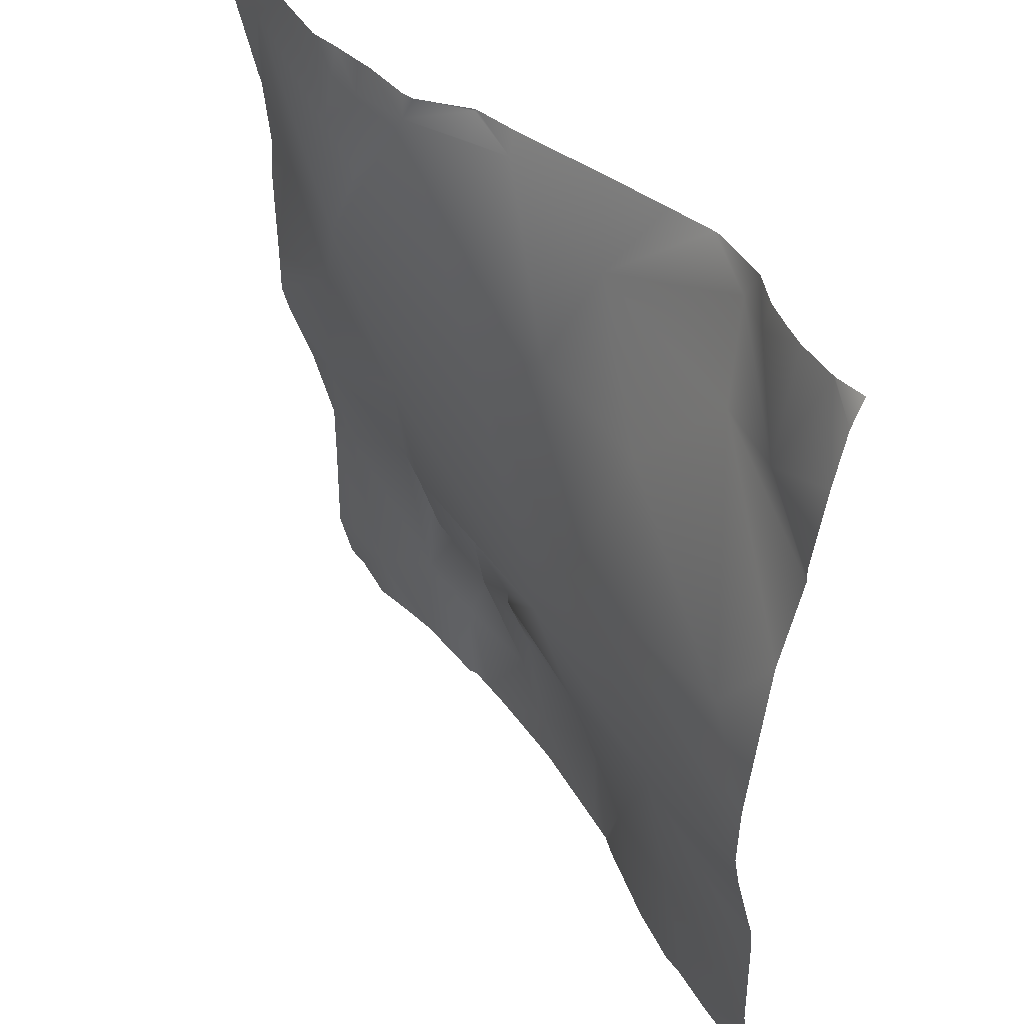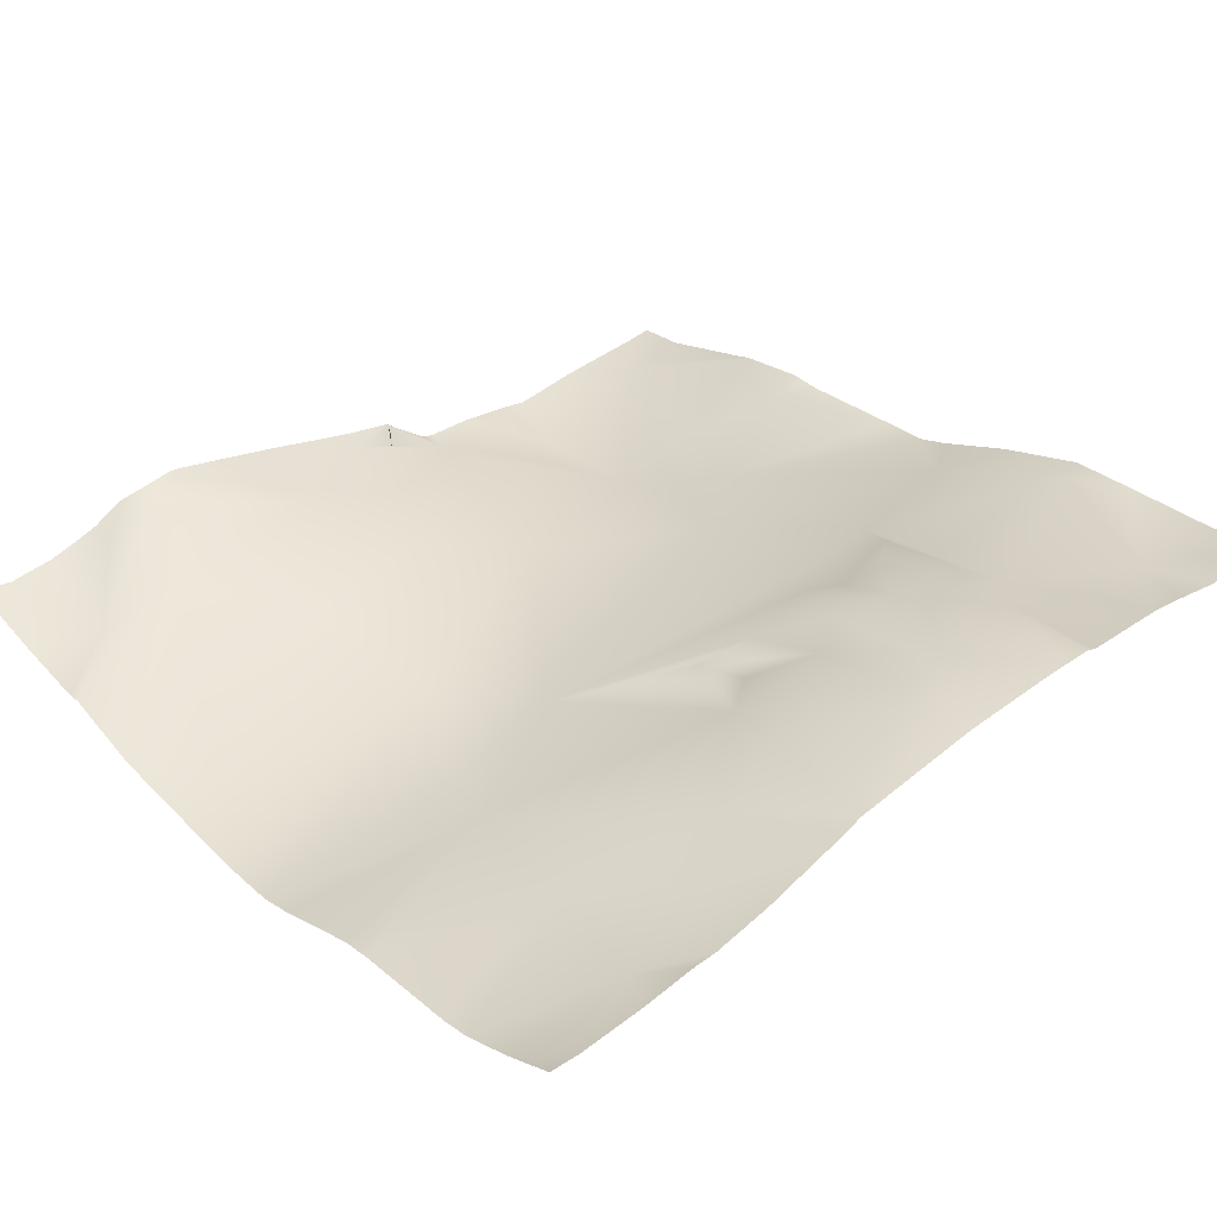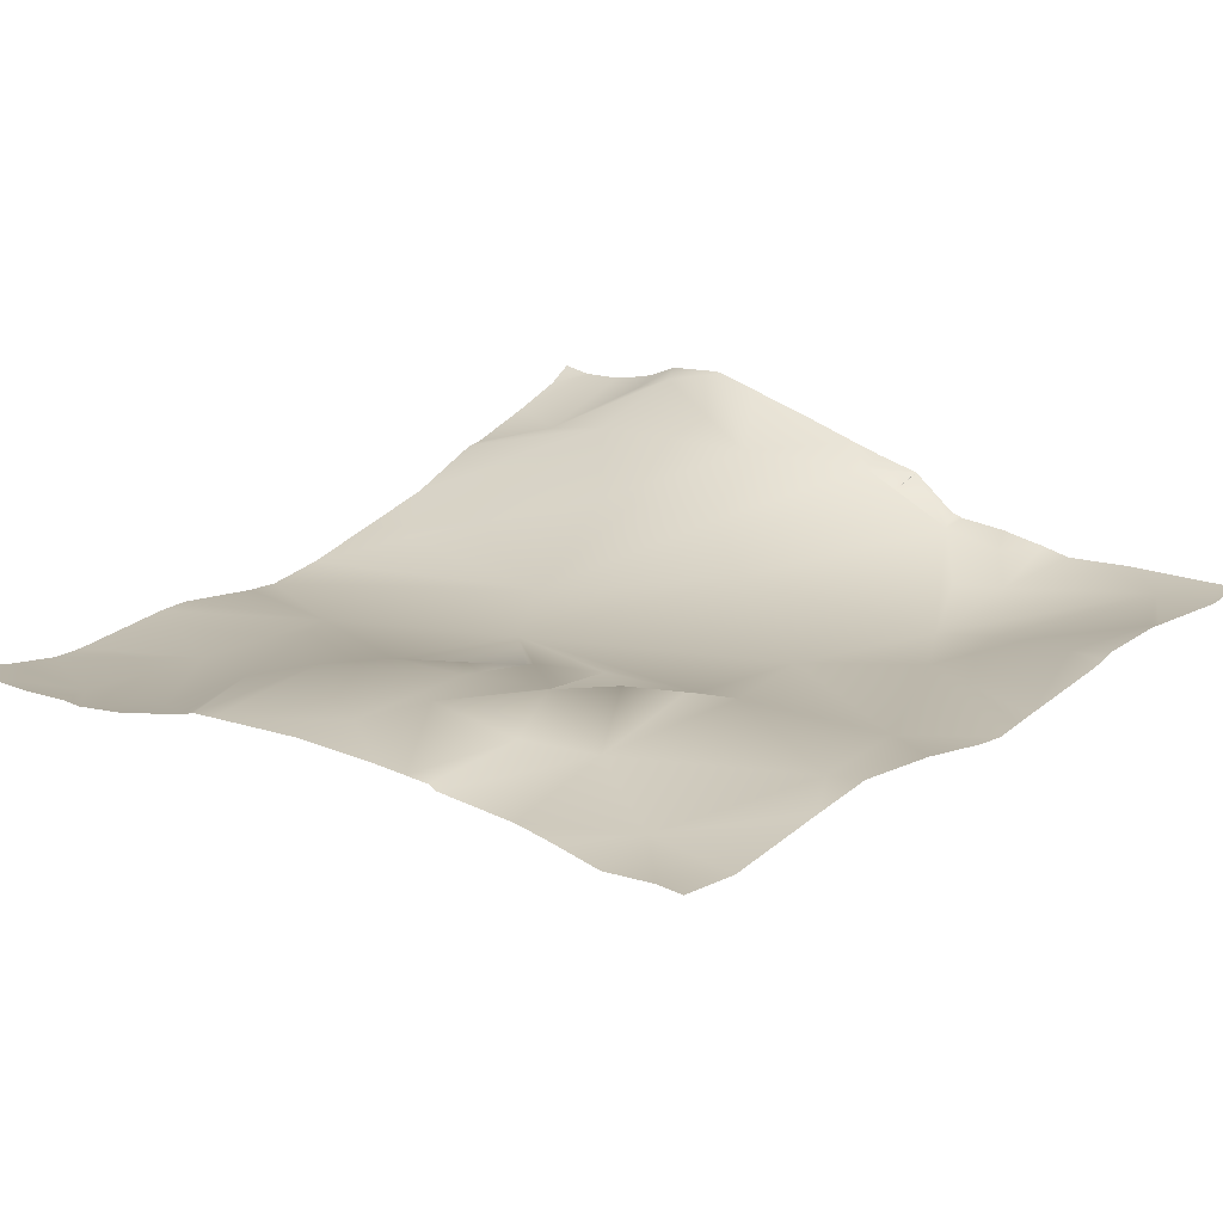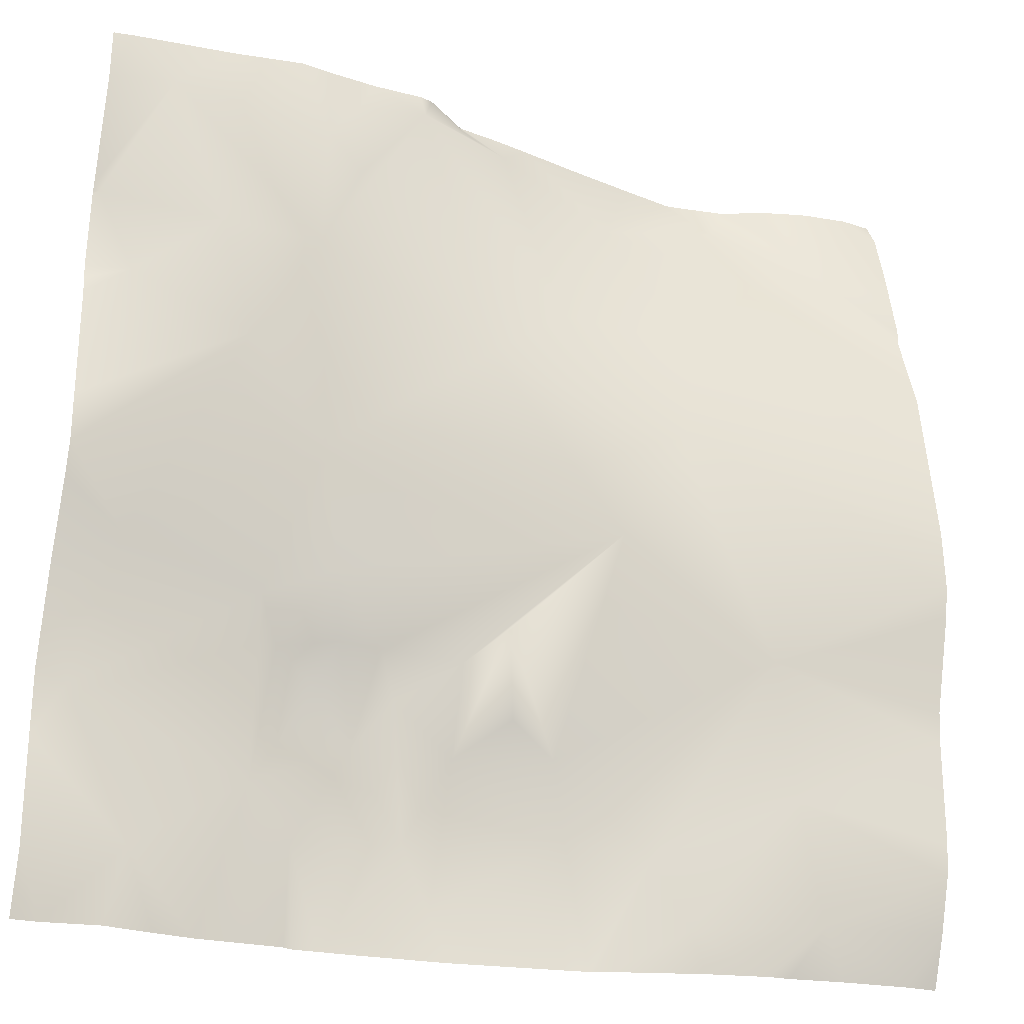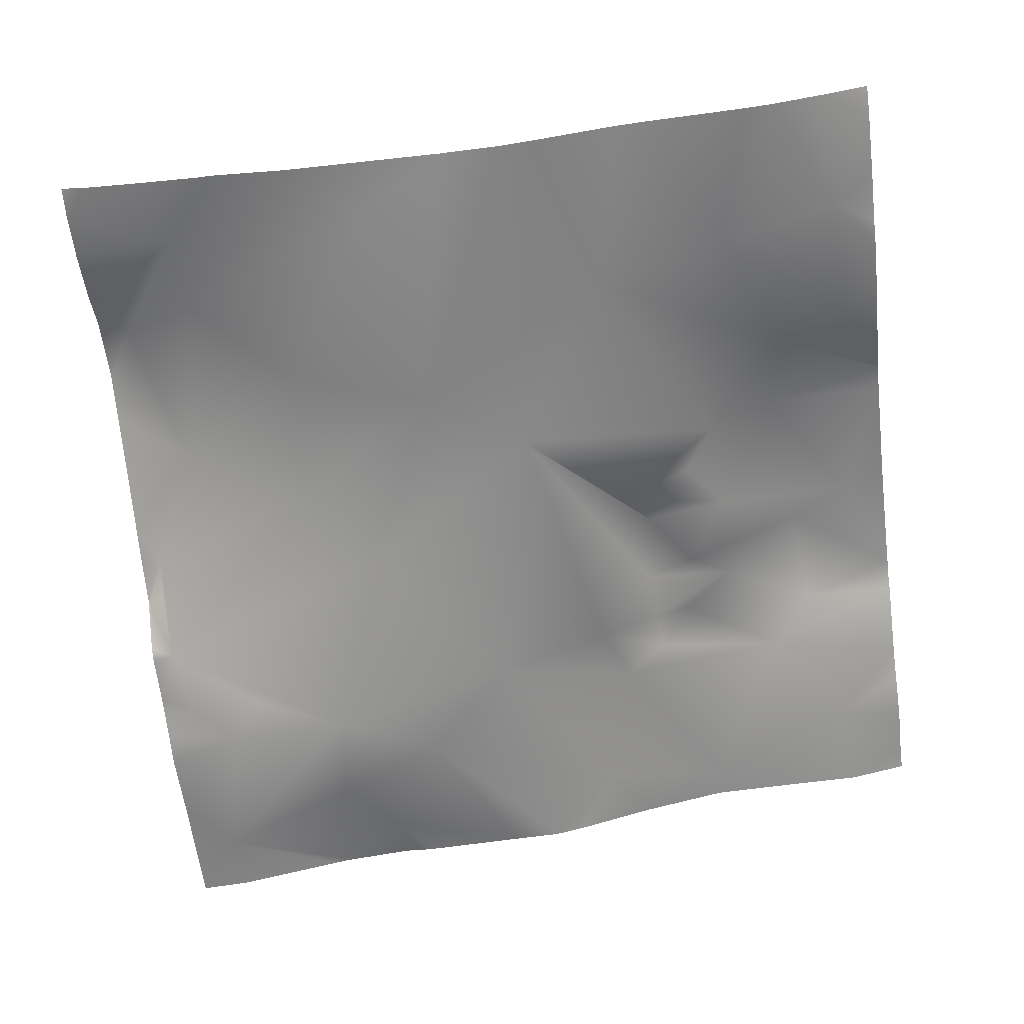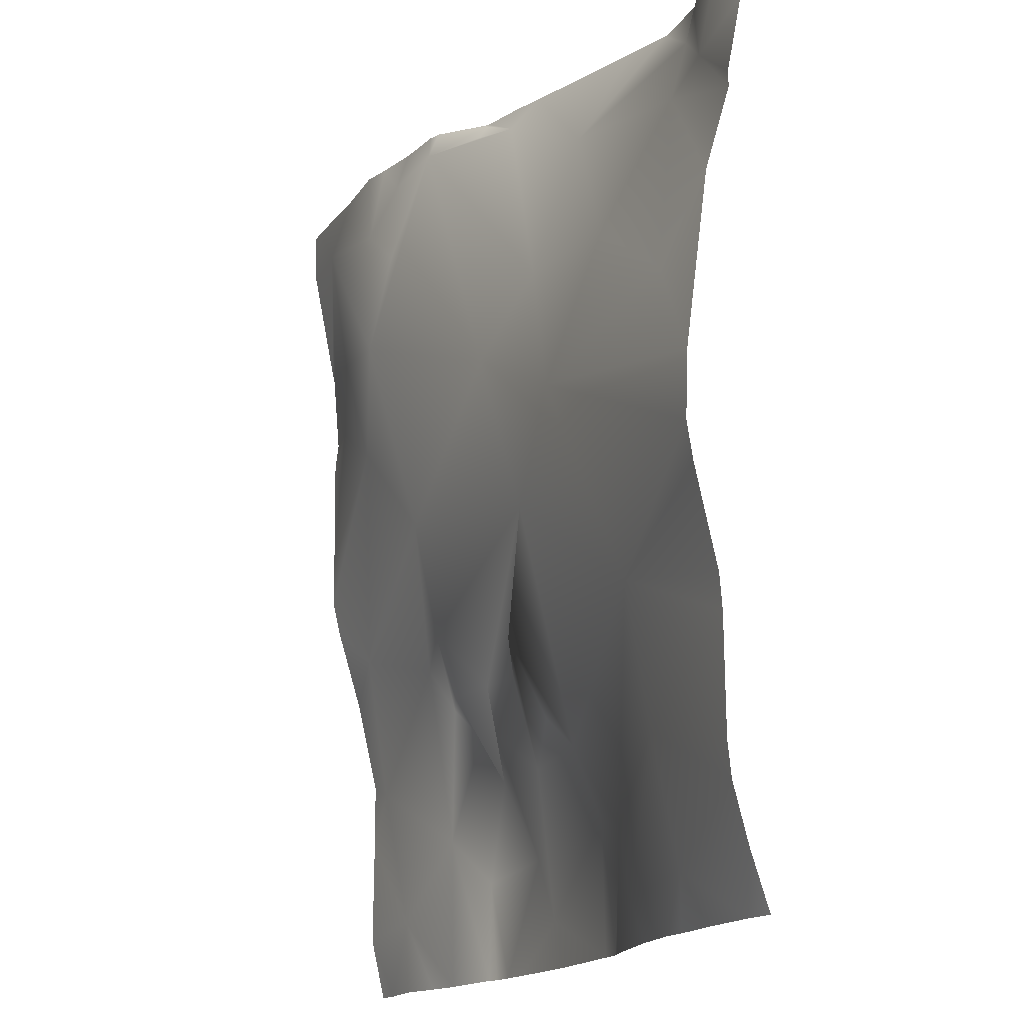
<metadata>
{"format":"obj","ext":"obj","renderer":"f3d","projection":"perspective","resolution":1024,"background":"white","views":[{"elev":42.7,"azim":50.9,"up":"+Z"},{"elev":32.3,"azim":139.2,"up":"+Y"},{"elev":28.9,"azim":-139.9,"up":"+Y"},{"elev":-25.3,"azim":-25.2,"up":"+Z"},{"elev":-70.4,"azim":97.5,"up":"+Y"},{"elev":-15.7,"azim":58.3,"up":"+Z"}]}
</metadata>
<code>
o lod_1_191_Cube.191
v 1355 9.029 587.6
v 1379 7.46 603.6
v 1389 11.4 593.3
v 1413 9.171 595.6
v 1419 9.055 581.9
v 1400 8.082 614
v 1407 1.532 623.3
v 1392 6.794 625.5
v 1394 -1.054 633.7
v 1404 1.191 634.5
v 1421 -2.531 633
v 1392 -4.739 647.8
v 1451 -19.54 661.4
v 1429 -8.747 639.6
v 1421 3.556 613.6
v 1433 -1.753 622.4
v 1447 2.66 599.4
v 1443 -1.338 615
v 1499 -15.18 582.3
v 1471 -7.102 580.3
v 1464 -4.507 595.4
v 1493 -16.85 608.5
v 1487 -18.7 638.5
v 1387 -7.845 674.1
v 1383 5.616 633.1
v 1378 1.708 642.8
v 1341 10.8 619.7
v 1347 1.963 650.5
v 1423 -12.15 702.5
v 1465 -21.99 683.4
v 1514 -28.06 691.3
v 1492 -9.238 738.3
v 1510 -14.91 739.3
v 1473 -13.74 715.3
v 1497 -6.374 757
v 1486 -0.6603 755.7
v 1454 -6.535 744.9
v 1442 -10.14 717.5
v 1428 -7.349 757.3
v 1417 -7.171 762.1
v 1419 -10.48 757.7
v 1405 -15.51 757.5
v 1418 -7.976 760.3
v 1389 -15.23 755.3
v 1381 -17.18 717.1
v 1369 -10.84 695.4
v 1360 -12.38 719.9
v 1344 -3.917 708.1
v 1336 -2.757 725.8
v 1381 -17.82 744.8
v 1390 -16.64 737.2
v 1348 -10.89 752.6
v 1464 0.2777 762.5
v 1475 1.828 762.5
v 1448 -2.216 762.5
v 1503 -6.957 762.5
v 1497 -4.746 762.5
v 1490 -0.7988 762.5
v 1476 1.887 762.5
v 1525 -13 756.9
v 1525 -9.968 762.5
v 1518 -10.37 762.5
v 1518 -10.28 762.5
v 1508 -8.708 762.5
v 1525 -16.08 745.1
v 1525 -19.56 728.5
v 1525 -19.46 725.4
v 1525 -25.17 707.2
v 1525 -30.26 671.4
v 1525 -30.76 658.1
v 1525 -29.38 650.6
v 1525 -24.34 631.1
v 1525 -23.72 624.3
v 1525 -23.46 601.5
v 1525 -22.65 594.7
v 1525 -19.18 583.1
v 1518 -14.87 571.9
v 1504 -12.8 571.9
v 1525 -15.05 571.9
v 1492 -10.41 571.9
v 1487 -9.92 571.9
v 1475 -6.472 571.9
v 1456 0.4156 571.9
v 1435 -4.52 762.5
v 1427 -5.818 762.5
v 1418 -6.989 762.5
v 1417 -7.332 762.5
v 1407 -14.04 762.5
v 1404 -14.59 762.5
v 1393 -14.12 762.5
v 1453 1.692 571.9
v 1452 2.259 571.9
v 1447 3.384 571.9
v 1423 8.232 571.9
v 1396 11.44 571.9
v 1403 10.83 571.9
v 1391 11.96 571.9
v 1382 -14.68 762.5
v 1376 -15.32 762.5
v 1360 -12.4 762.5
v 1339 -9.383 762.5
v 1334 -8.529 762.5
v 1334 -8.101 751.6
v 1334 -2.893 727.5
v 1334 -2.732 726.9
v 1334 -2.388 725.5
v 1334 -1.26 667.3
v 1334 -1.28 678
v 1334 -0.7638 708.3
v 1334 -1.185 705.1
v 1334 -2.262 725
v 1334 0.4759 660.3
v 1334 6.352 642.4
v 1334 -1.503 701.7
v 1334 11.36 622.3
v 1334 11.12 585.3
v 1334 11.36 608.2
v 1389 11.26 571.9
v 1371 12.51 571.9
v 1362 12.1 571.9
v 1352 11.27 571.9
v 1340 13.93 571.9
v 1334 14.35 571.9
v 1389 -14.33 762.5
f 1 120 121
f 1 119 120
f 2 118 119
f 3 118 2
f 2 6 3
f 3 95 97
f 6 4 3
f 6 7 4
f 7 15 4
f 2 8 6
f 25 8 2
f 25 9 8
f 8 9 6
f 9 10 6
f 10 7 6
f 7 11 15
f 10 11 7
f 12 10 9
f 13 11 10
f 10 12 13
f 13 14 11
f 11 14 15
f 15 14 16
f 4 15 5
f 15 17 5
f 16 18 15
f 18 17 15
f 14 18 16
f 17 18 21
f 17 93 5
f 5 93 94
f 20 82 83
f 21 92 17
f 21 83 91
f 20 81 82
f 19 78 80
f 77 19 76
f 22 75 19
f 20 22 19
f 21 22 20
f 21 23 22
f 18 23 21
f 18 13 23
f 14 13 18
f 24 13 12
f 12 9 25
f 26 25 2
f 26 12 25
f 24 12 26
f 26 2 27
f 28 24 26
f 28 46 24
f 29 13 24
f 29 30 13
f 29 38 30
f 23 73 22
f 22 73 74
f 13 30 23
f 70 23 30
f 69 30 31
f 31 68 69
f 30 34 31
f 34 32 31
f 32 68 31
f 33 67 32
f 33 65 66
f 36 33 32
f 35 64 33
f 35 33 36
f 63 60 65
f 36 32 37
f 32 34 37
f 38 34 30
f 37 34 38
f 39 37 38
f 84 37 39
f 37 53 54
f 40 39 41
f 42 39 38
f 40 43 41
f 42 41 39
f 40 41 42
f 29 42 38
f 29 24 45
f 42 29 45
f 45 24 46
f 47 45 46
f 47 46 48
f 46 108 48
f 49 47 48
f 28 26 27
f 27 2 1
f 1 117 27
f 48 108 114
f 48 111 49
f 52 45 47
f 51 42 45
f 50 51 45
f 44 42 51
f 50 44 51
f 100 50 52
f 52 50 45
f 52 47 49
f 111 106 49
f 113 112 28
f 106 105 49
f 80 81 19
f 87 86 40
f 85 84 39
f 104 52 49
f 62 61 60
f 105 104 49
f 71 72 23
f 113 27 115
f 98 124 44
f 58 35 36
f 76 79 77
f 110 109 48
f 88 40 42
f 55 53 37
f 114 110 48
f 107 28 112
f 64 63 33
f 124 90 44
f 54 36 37
f 122 116 1
f 59 58 36
f 94 96 5
f 121 122 1
f 101 100 52
f 103 101 52
f 98 50 99
f 86 39 40
f 57 56 35
f 89 88 42
f 90 42 44
f 96 4 5
f 117 115 27
f 1 2 119
f 3 97 118
f 3 4 95
f 17 92 93
f 21 91 92
f 21 20 83
f 20 19 81
f 78 19 77
f 19 75 76
f 22 74 75
f 23 72 73
f 70 71 23
f 69 70 30
f 32 67 68
f 33 66 67
f 35 56 64
f 65 33 63
f 63 62 60
f 84 55 37
f 46 107 108
f 1 116 117
f 48 109 111
f 100 99 50
f 104 103 52
f 113 28 27
f 58 57 35
f 88 87 40
f 107 46 28
f 54 59 36
f 122 123 116
f 103 102 101
f 98 44 50
f 86 85 39
f 90 89 42
f 96 95 4

</code>
